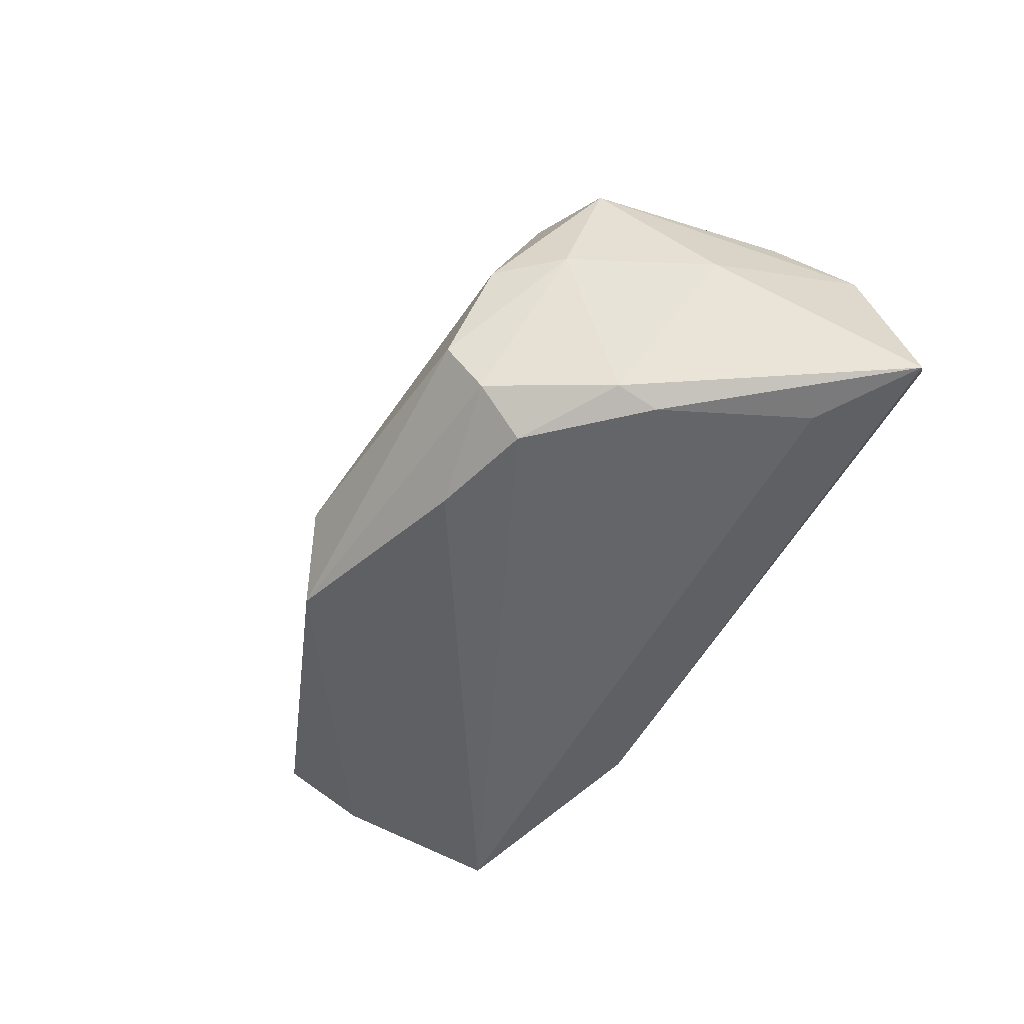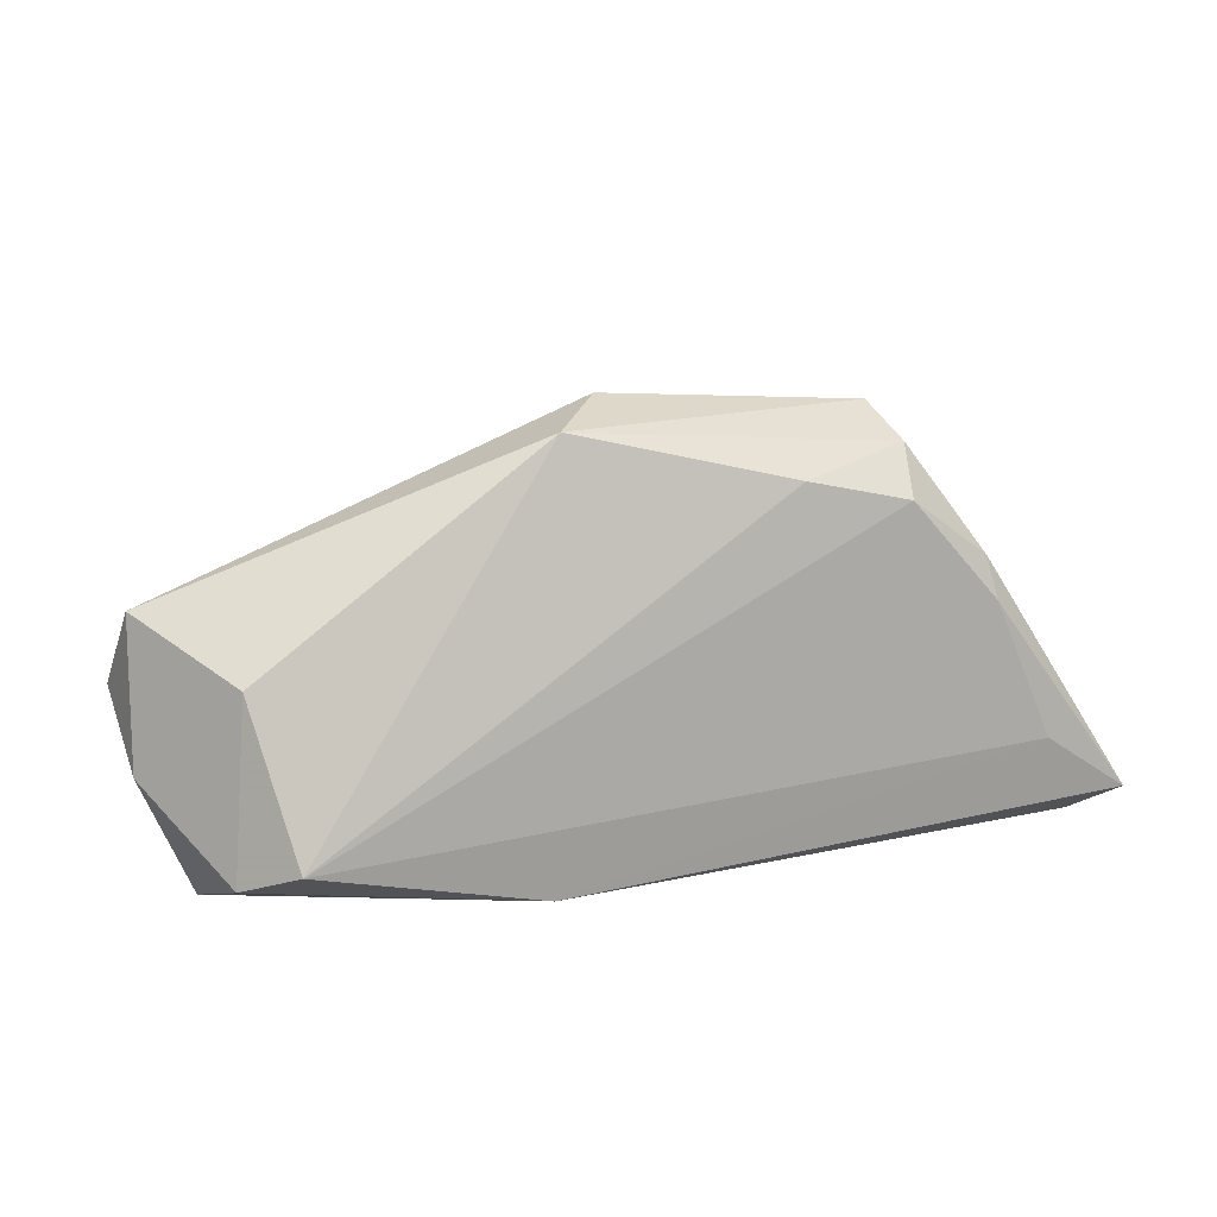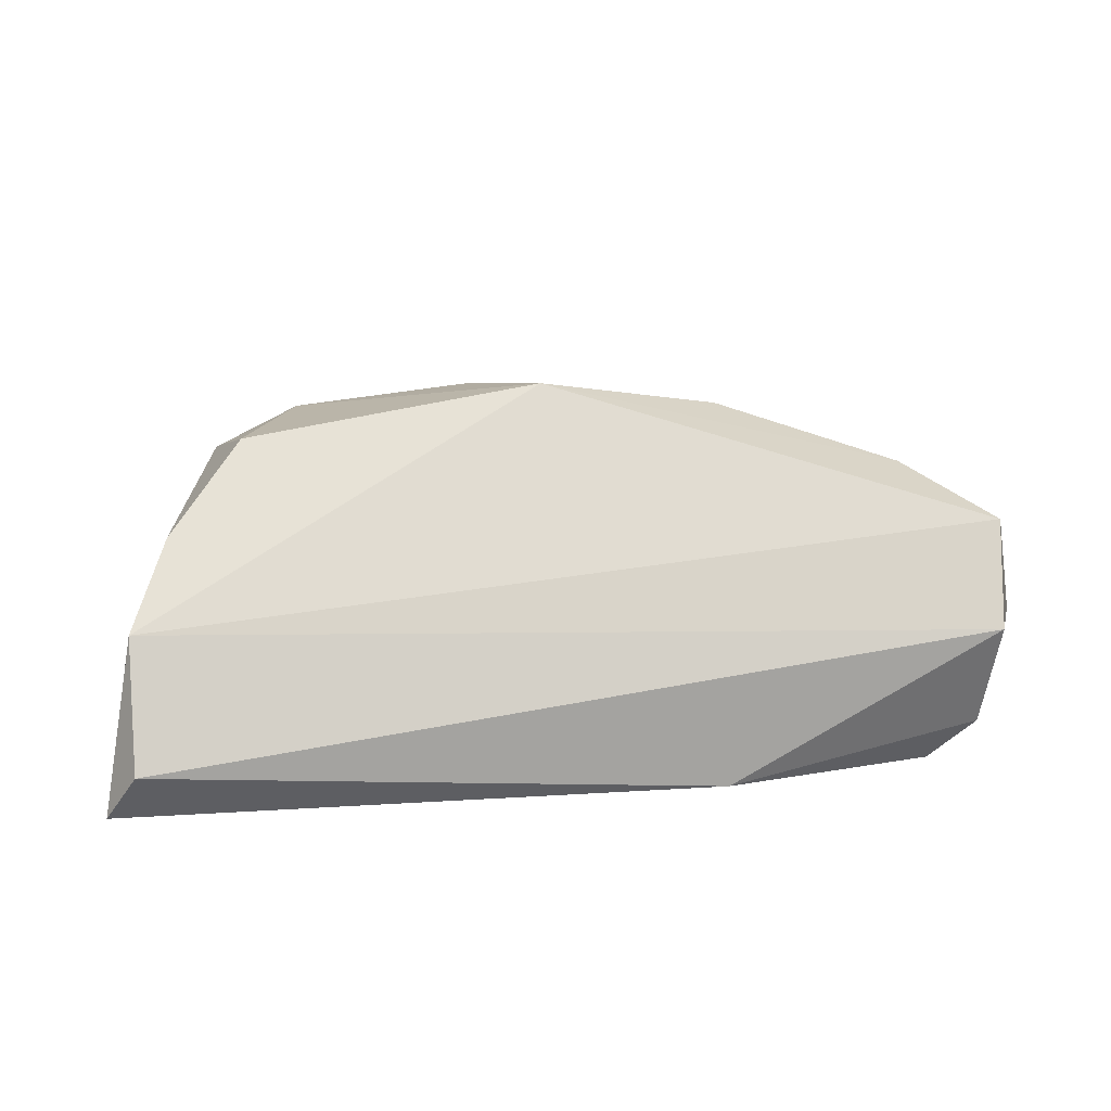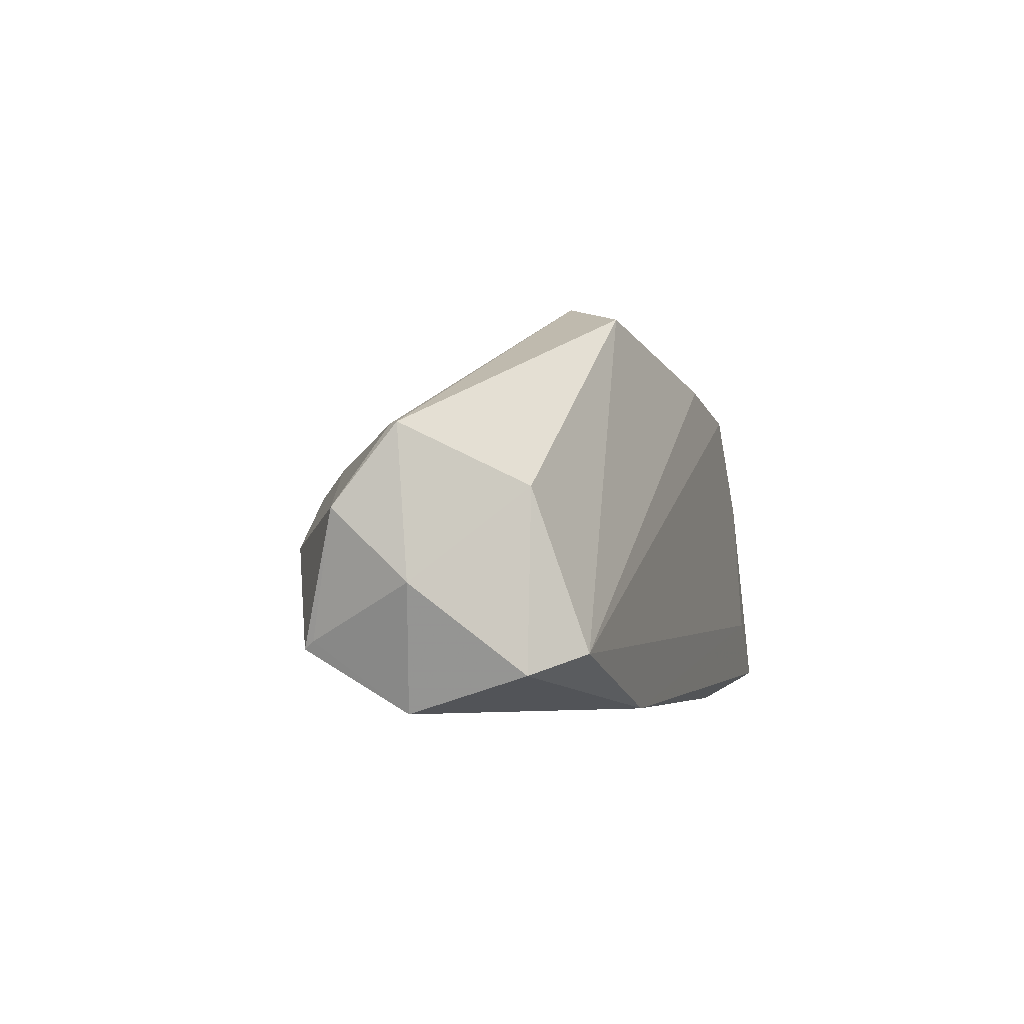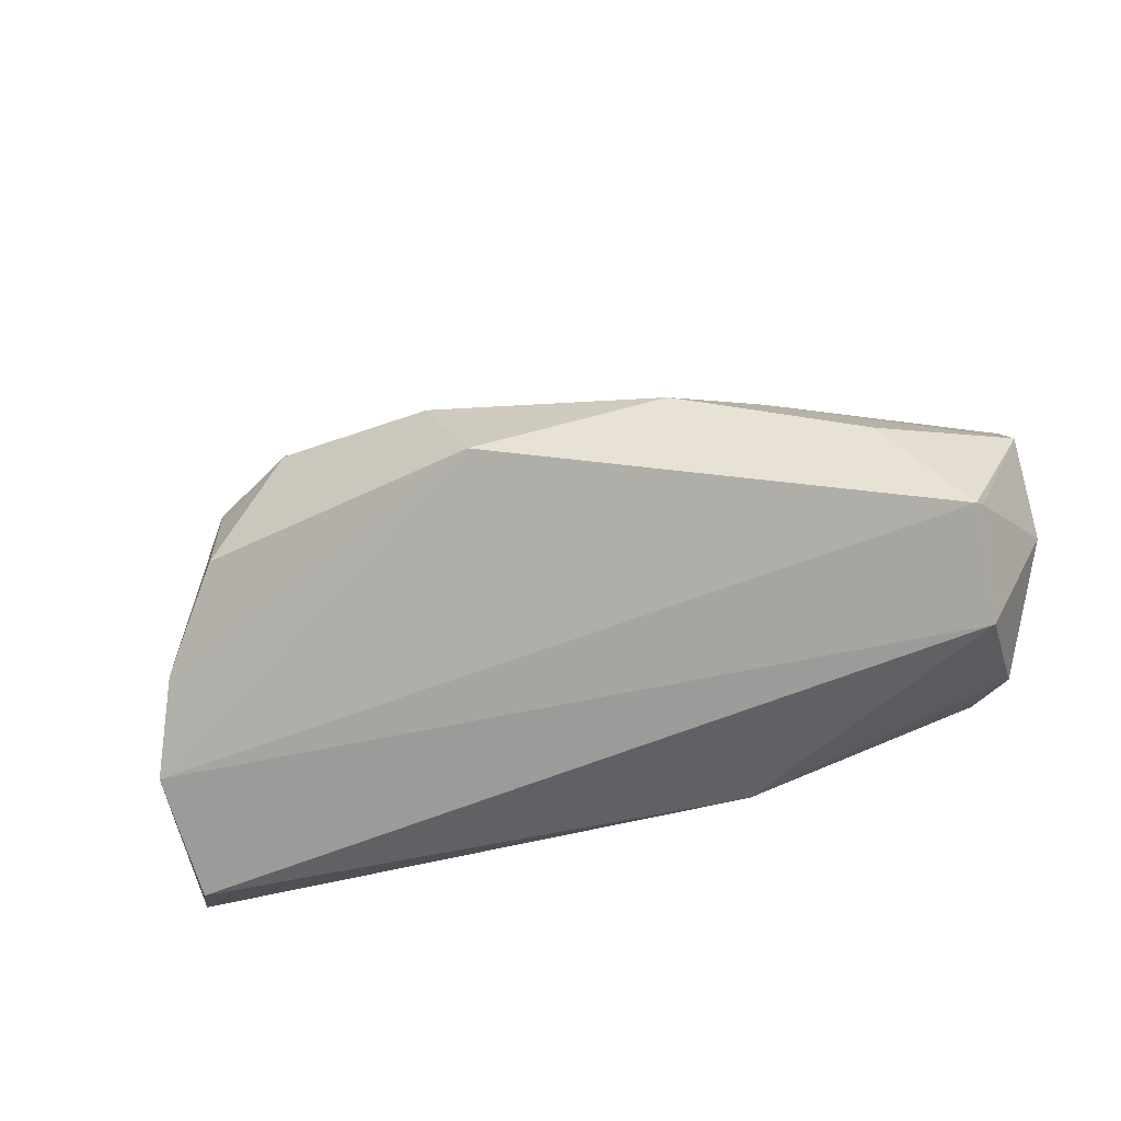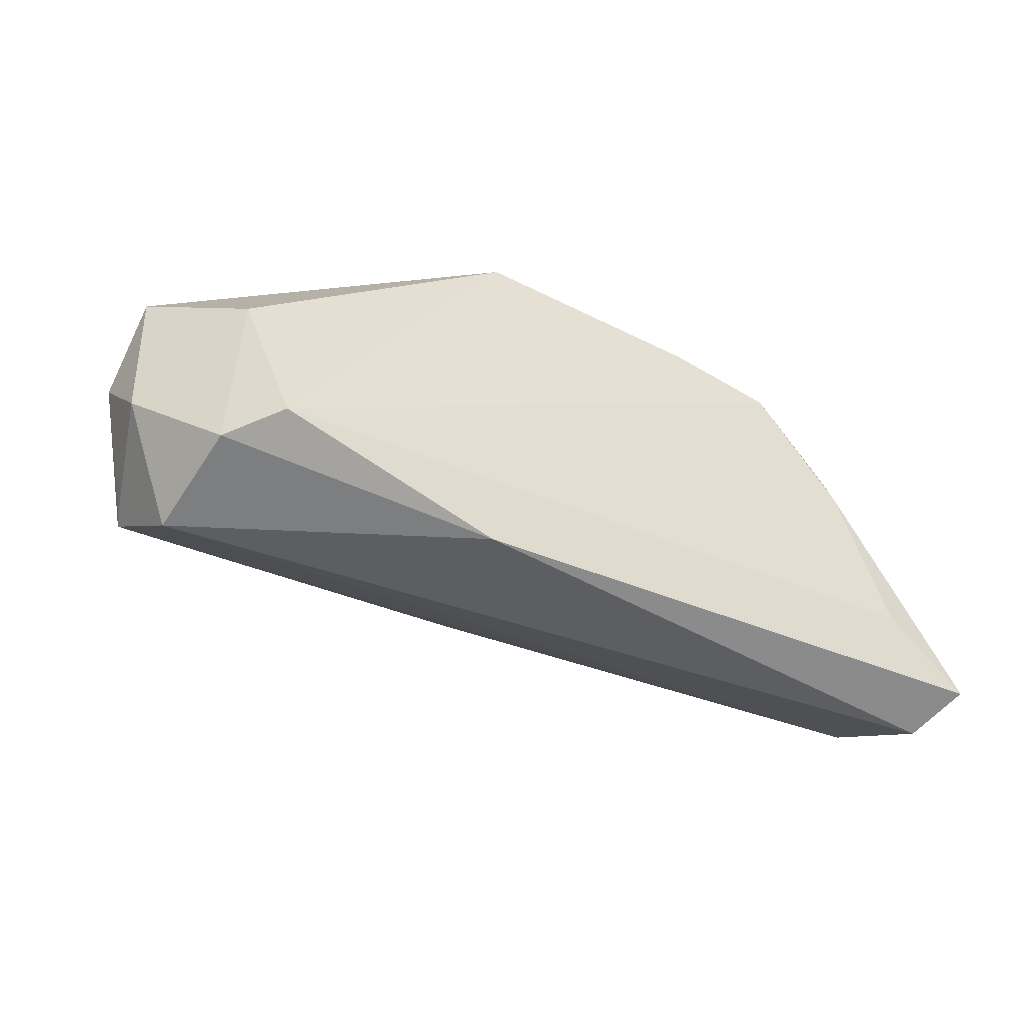
<metadata>
{"format":"obj","ext":"obj","renderer":"f3d","projection":"perspective","resolution":1024,"background":"white","views":[{"elev":-51.5,"azim":-120.0,"up":"+Z"},{"elev":11.6,"azim":156.1,"up":"+Y"},{"elev":17.3,"azim":-11.7,"up":"+Z"},{"elev":-4.5,"azim":108.2,"up":"+Y"},{"elev":-48.5,"azim":21.0,"up":"+Y"},{"elev":-39.1,"azim":148.9,"up":"+Y"}]}
</metadata>
<code>
v 0.05495 -0.01666 0.0127
v 0.04551 -0.004274 0.01772
v 0.05312 -0.02414 0.0004052
v 0.01746 -0.02414 -0.01796
v -0.02806 0.02431 -0.01417
v -0.05544 -0.02414 -0.01051
v 0.01501 0.02747 -0.01419
v -0.0401 -0.0004771 0.02416
v -0.05914 -0.01999 -0.01718
v 0.05991 0.008926 -0.0006148
v 0.05078 0.002031 -0.01362
v -0.00953 0.01397 0.02669
v -0.001973 -0.0007277 0.02958
v 0.06072 -0.0006377 0.007046
v -0.04199 0.01137 0.02065
v -0.04998 -0.008493 0.01417
v -0.04686 -0.01223 -0.01841
v 0.05554 -0.01576 0.01137
v 0.03287 0.006345 0.01754
v -0.0386 0.005433 -0.01891
v 0.007425 0.03059 -0.005655
v -0.03954 0.0183 0.004805
v 0.06012 -0.009292 -0.001997
v -0.03171 0.0176 0.02386
v -0.01282 0.02105 -0.01862
v -0.0501 0.002296 0.001504
v -0.03819 0.01056 -0.01684
v -0.02669 0.02855 -0.007416
v -0.05518 -0.01659 0.004733
v 0.0465 -0.01721 -0.0193
v -0.04271 0.01445 0.01953
v -0.02649 0.01813 -0.0193
v -0.03268 0.02551 0.004975
v 0.02243 0.003801 0.02487
v 0.05219 -0.01973 -0.0136
v 0.0587 0.008853 0.000683
f 13 29 1
f 1 29 3
f 6 29 9
f 3 29 6
f 25 32 5
f 28 7 5
f 5 7 25
f 32 27 5
f 5 22 28
f 5 27 22
f 25 7 30
f 30 32 25
f 31 22 26
f 9 29 26
f 26 29 31
f 26 27 9
f 22 27 26
f 28 22 33
f 33 22 31
f 31 8 15
f 31 29 16
f 16 8 31
f 16 29 13
f 13 8 16
f 13 1 2
f 2 34 13
f 34 2 19
f 13 34 12
f 34 19 12
f 14 23 10
f 14 2 1
f 14 19 2
f 18 1 3
f 3 23 18
f 18 14 1
f 23 14 18
f 9 27 20
f 20 27 32
f 20 17 9
f 32 30 20
f 20 30 17
f 11 7 10
f 11 30 7
f 10 23 11
f 31 15 24
f 24 33 31
f 24 15 8
f 24 8 13
f 13 12 24
f 21 7 28
f 28 33 21
f 10 7 21
f 33 24 21
f 21 24 12
f 21 12 19
f 3 6 4
f 4 6 9
f 9 17 4
f 17 30 4
f 35 11 23
f 30 11 35
f 35 23 3
f 3 4 35
f 35 4 30
f 10 21 36
f 36 21 19
f 36 14 10
f 19 14 36

</code>
